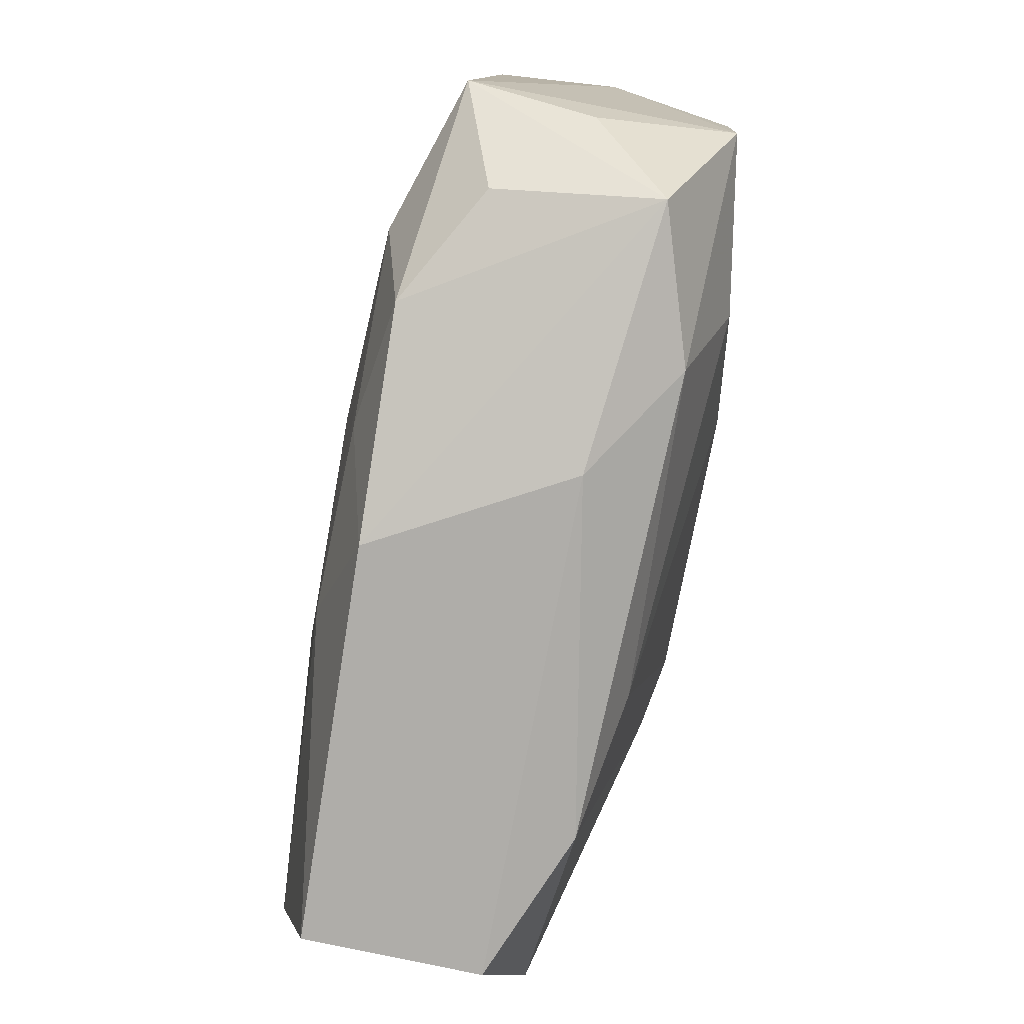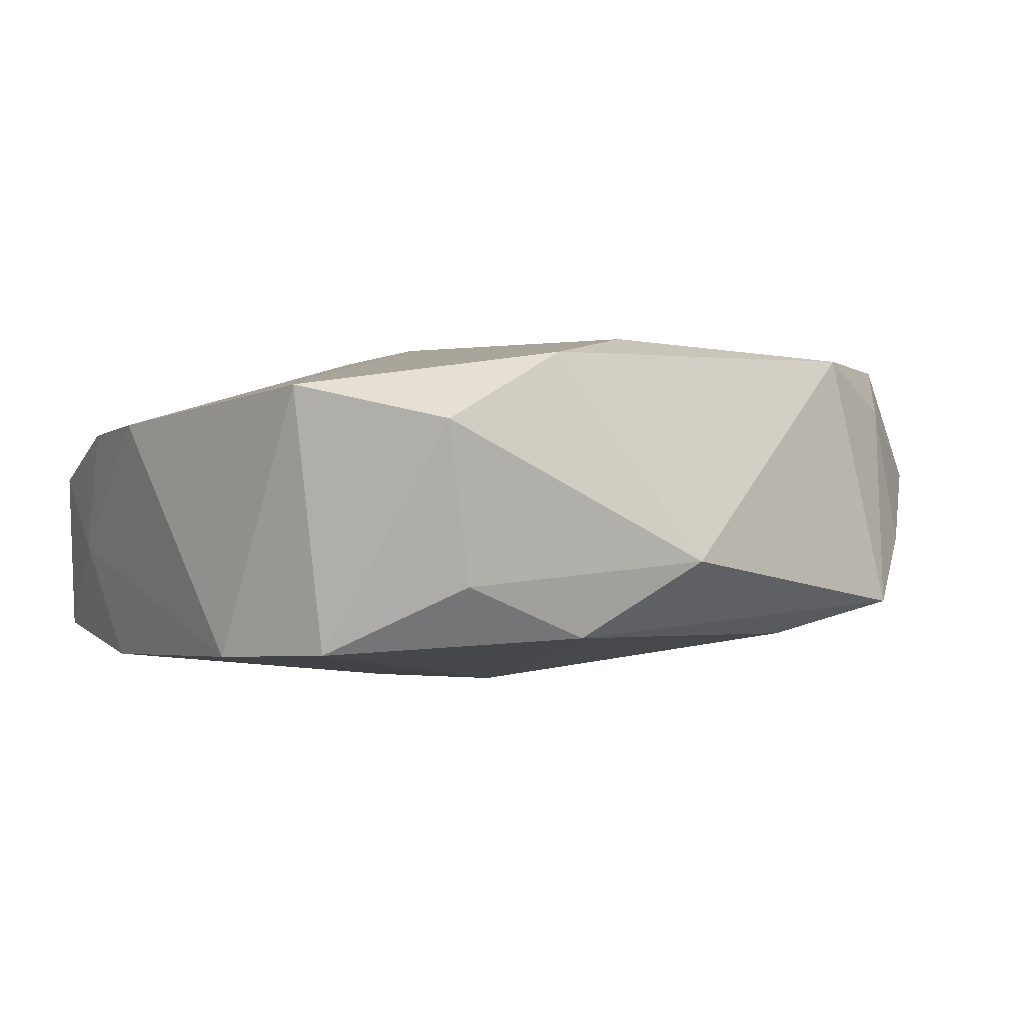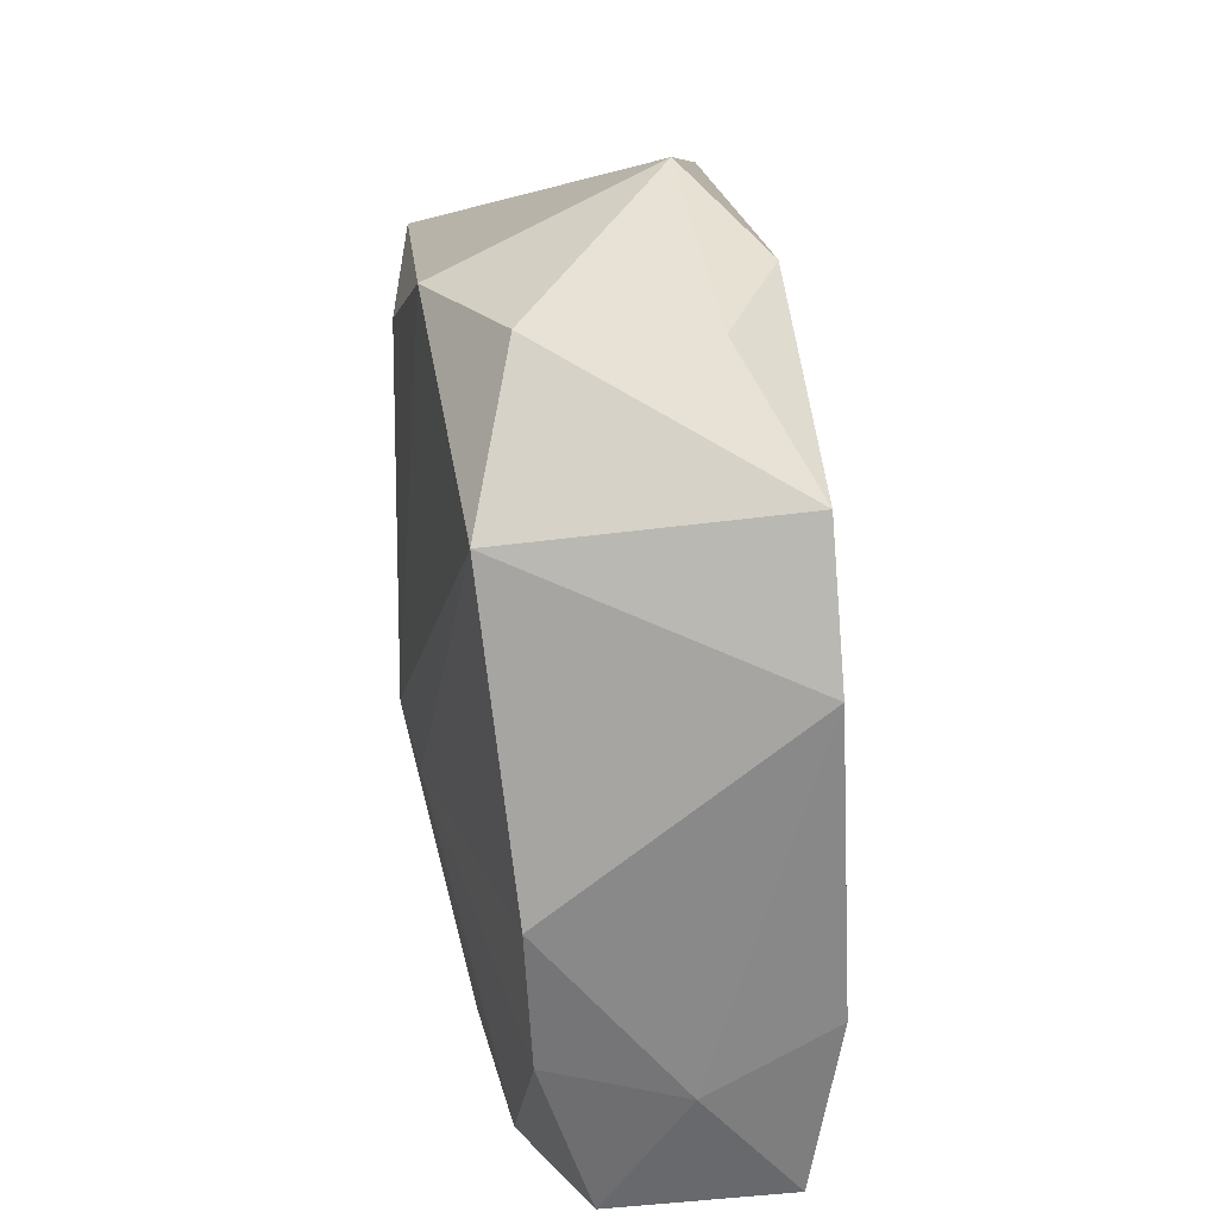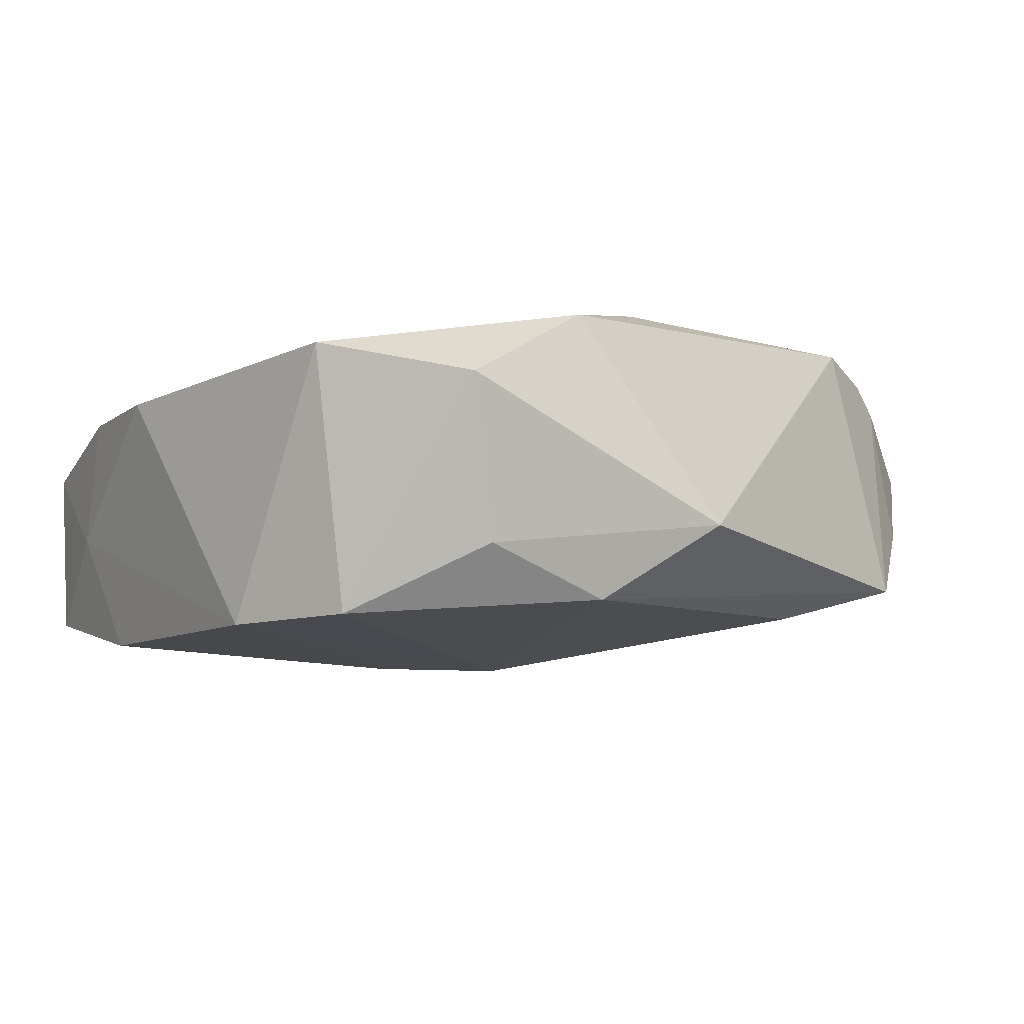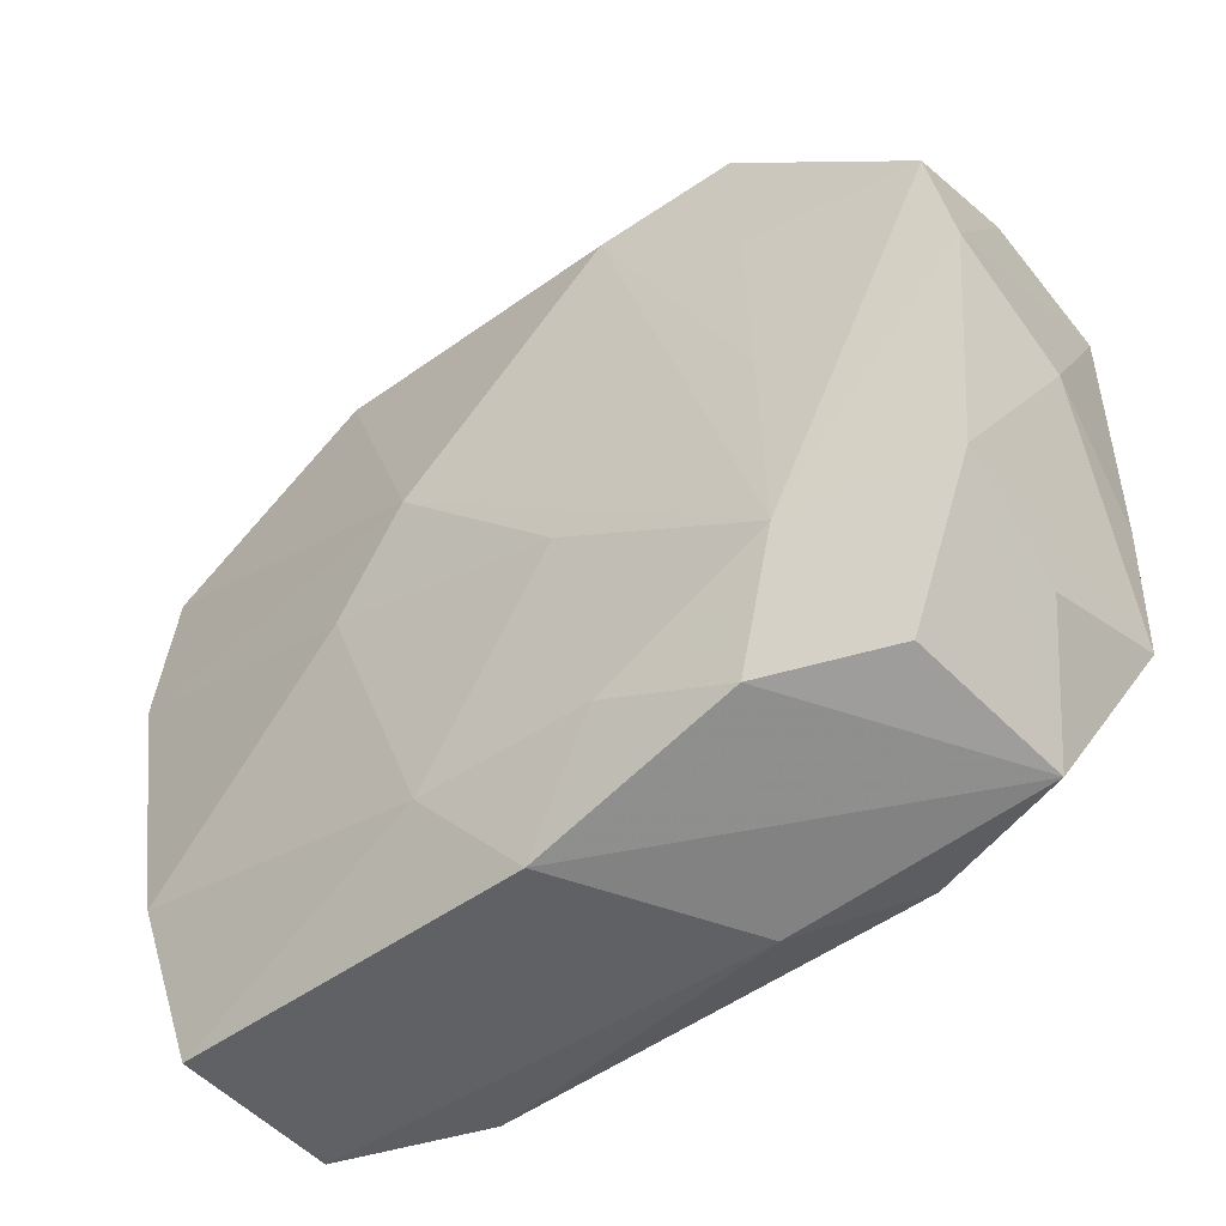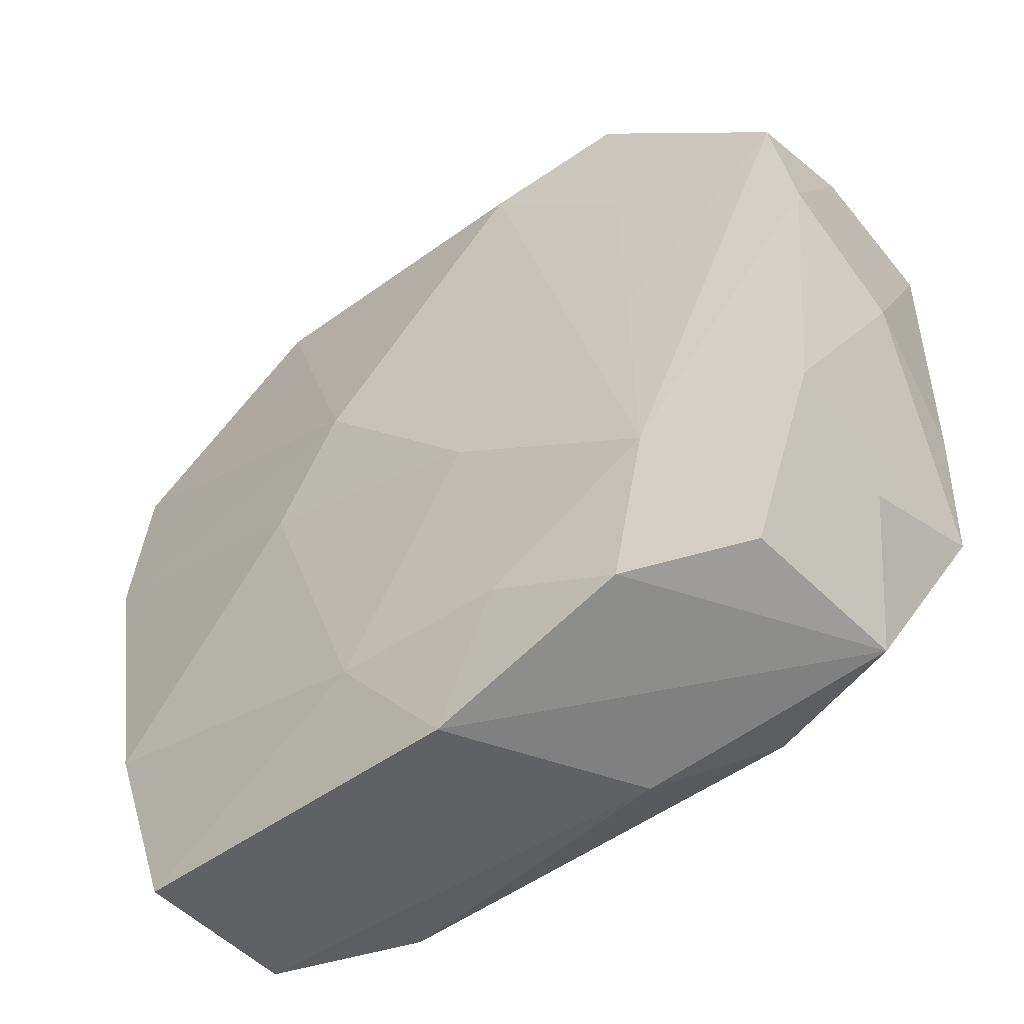
<metadata>
{"format":"obj","ext":"obj","renderer":"f3d","projection":"perspective","resolution":1024,"background":"white","views":[{"elev":-77.4,"azim":-100.6,"up":"+Y"},{"elev":1.3,"azim":135.9,"up":"+Z"},{"elev":14.5,"azim":85.7,"up":"+Y"},{"elev":-4.1,"azim":133.1,"up":"+Z"},{"elev":-44.9,"azim":-140.6,"up":"+Y"},{"elev":-44.3,"azim":-140.0,"up":"+Y"}]}
</metadata>
<code>
v 0.03202 -0.02314 -0.003487
v -0.0317 -0.02844 0.005395
v -0.0342 0.02287 0.003331
v 0.01903 0.02958 -0.00974
v -0.01914 0.01649 0.01449
v 0.03142 0.02715 0.008043
v -0.01012 -0.02339 -0.0143
v 0.03653 -0.009636 0.007928
v 0.03712 0.005009 -0.01171
v 0.0281 -0.03186 -0.01125
v 0.02817 -0.03258 0.002824
v -0.02036 0.01894 -0.01008
v -0.003023 -0.03182 -0.01213
v 0.009327 0.02459 0.01525
v -0.01339 -0.01014 0.01446
v -0.01845 0.03233 -0.008256
v -0.01975 -0.02901 0.009111
v -0.0349 0.01844 0.01376
v -0.03684 -0.01491 -0.01049
v 0.01444 -0.005922 0.01388
v -0.02632 0.02808 -0.002697
v -0.02244 0.001969 -0.01219
v -0.02983 -0.02515 -0.007462
v -0.03694 0.008649 -0.007899
v -0.03671 -0.005431 0.01089
v 0.03737 0.01505 0.01087
v -0.007886 0.02817 -0.0109
v -0.03609 -0.01951 -0.0004229
v 0.0163 -0.03195 0.007769
v -0.01631 0.02803 0.01404
v 0.0127 -0.003109 -0.01543
v 0.02851 0.02626 -0.005324
v -0.007568 -0.007842 -0.01545
v -0.02461 -0.01681 -0.01445
v 0.03285 -0.02028 0.007122
v 0.01097 0.03548 -0.003525
v -0.02056 -0.02694 -0.01273
v 0.02069 0.02852 0.01359
v 0.005905 -0.0272 0.01005
v 0.009638 -0.002306 0.01525
v -0.02306 -0.01891 0.01265
v -0.004491 -0.001487 0.01525
v -0.0379 0.001653 0.001563
v 0.006717 0.005323 -0.01563
v 0.0358 0.01672 -0.01095
v -0.01136 -0.03258 0.002963
v 0.0046 -0.02368 -0.01464
v 0.03163 -0.01821 -0.01328
v -0.0368 -0.01716 0.01057
v -0.03444 0.0196 -0.007346
v -0.02528 0.02638 0.009337
f 13 2 37
f 34 37 19
f 47 31 48
f 40 26 38
f 36 30 38
f 20 26 40
f 46 2 13
f 13 11 46
f 10 48 1
f 1 11 10
f 10 47 48
f 10 11 13
f 13 47 10
f 28 19 2
f 50 22 34
f 23 37 2
f 2 19 23
f 23 19 37
f 13 37 7
f 7 47 13
f 7 37 34
f 34 47 7
f 33 34 44
f 33 47 34
f 44 31 33
f 31 47 33
f 9 31 44
f 44 45 9
f 48 31 9
f 1 48 9
f 9 45 26
f 40 38 14
f 14 38 30
f 14 42 40
f 36 38 6
f 26 45 6
f 6 38 26
f 40 42 15
f 39 20 40
f 40 15 39
f 39 15 41
f 26 20 8
f 1 9 8
f 8 9 26
f 34 19 24
f 24 50 34
f 24 19 43
f 16 30 36
f 16 51 30
f 36 6 32
f 32 6 45
f 29 46 11
f 20 39 29
f 5 14 30
f 42 14 5
f 50 24 3
f 44 34 27
f 34 22 27
f 36 32 4
f 4 32 45
f 4 16 36
f 4 27 16
f 4 45 44
f 44 27 4
f 17 29 39
f 17 39 41
f 2 46 17
f 46 29 17
f 35 8 20
f 20 29 35
f 35 29 11
f 35 11 1
f 1 8 35
f 2 17 49
f 49 17 41
f 49 28 2
f 49 25 43
f 43 19 49
f 19 28 49
f 21 16 50
f 50 3 21
f 51 16 21
f 21 3 51
f 43 25 18
f 51 3 18
f 25 49 18
f 18 5 30
f 18 24 43
f 18 3 24
f 30 51 18
f 18 49 41
f 41 15 18
f 18 15 42
f 42 5 18
f 50 16 12
f 16 27 12
f 22 50 12
f 12 27 22

</code>
